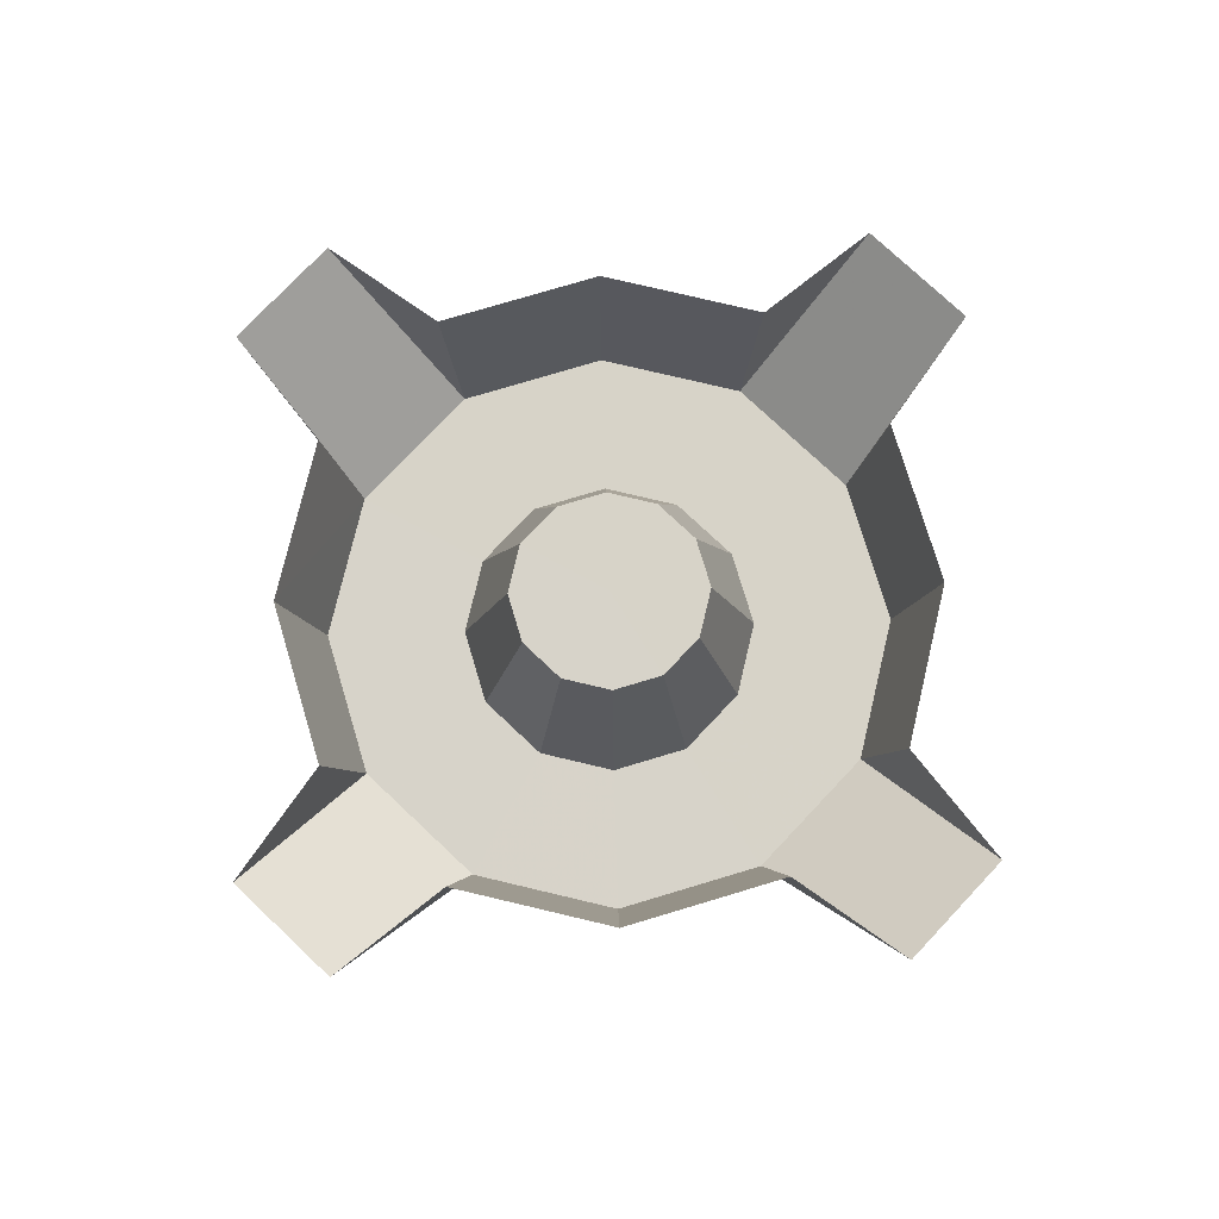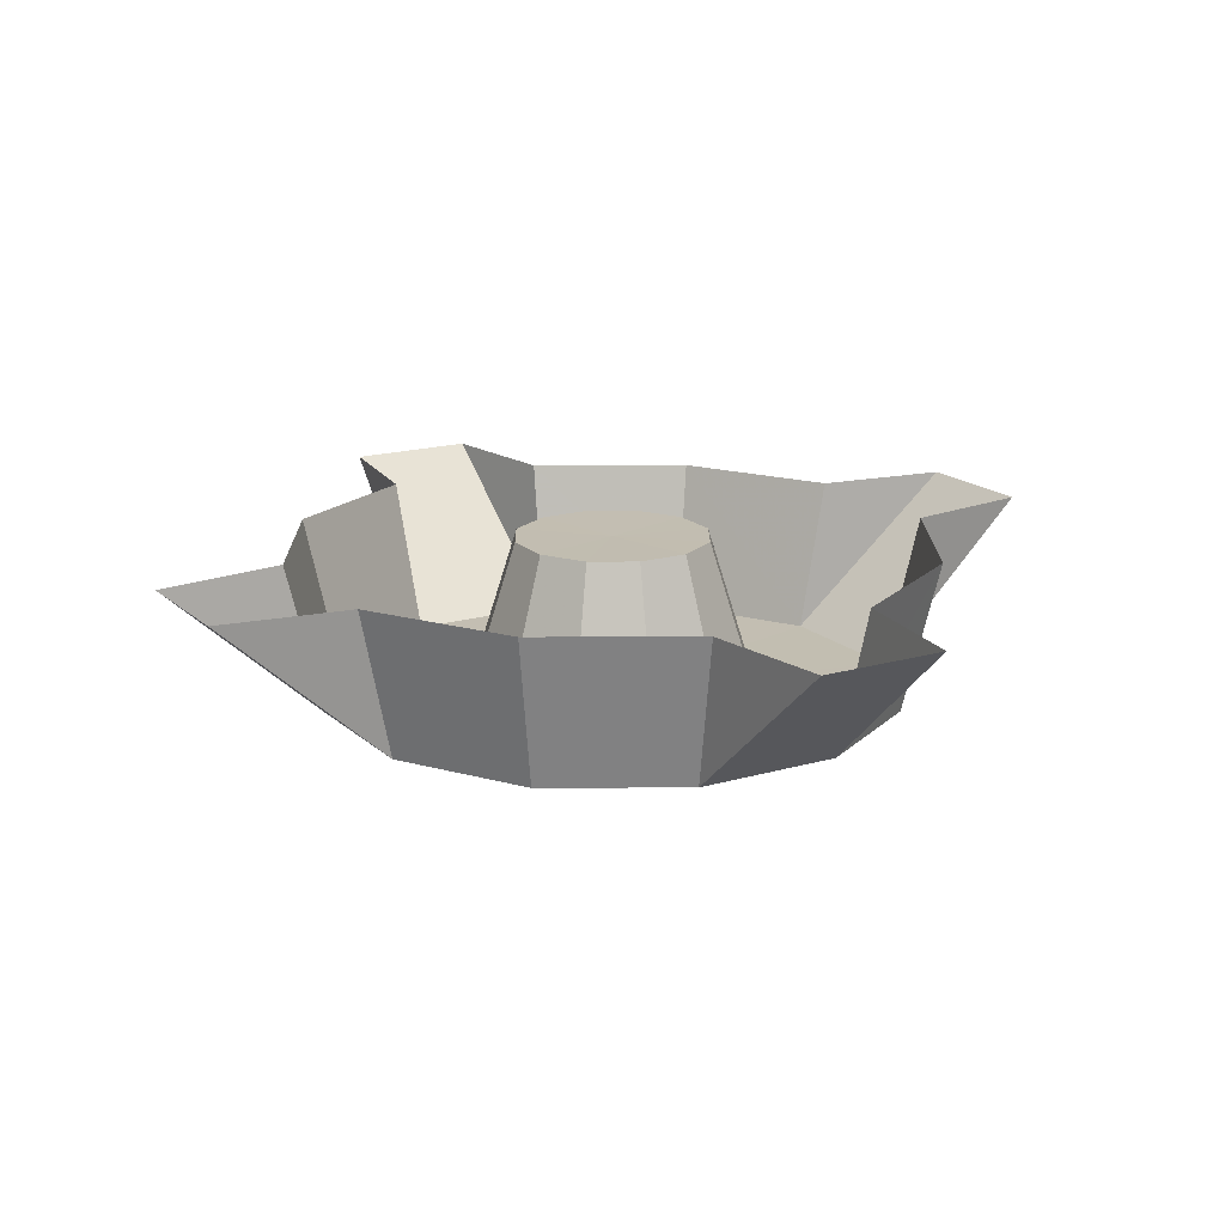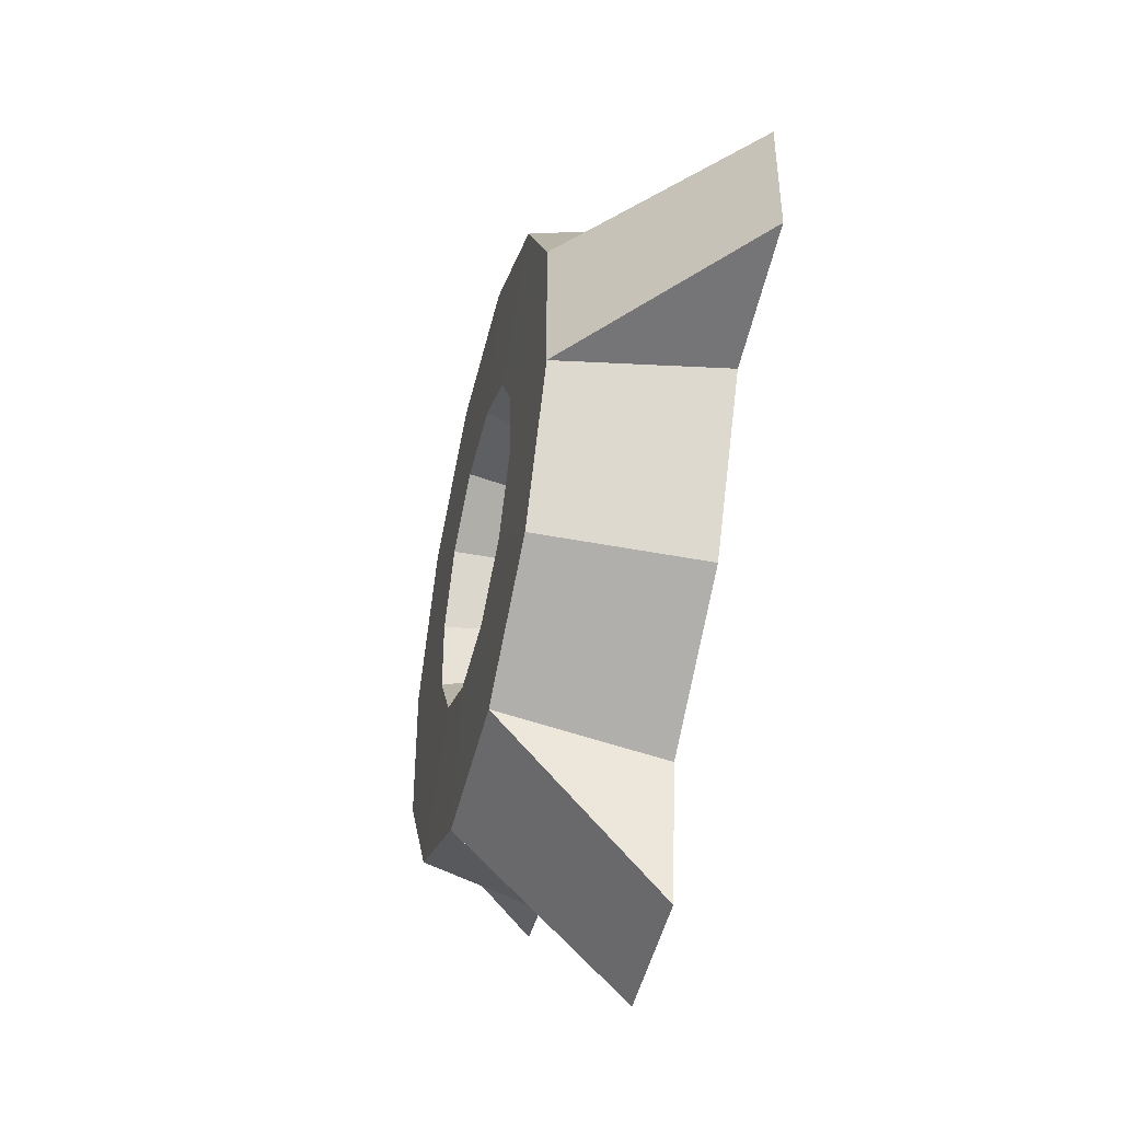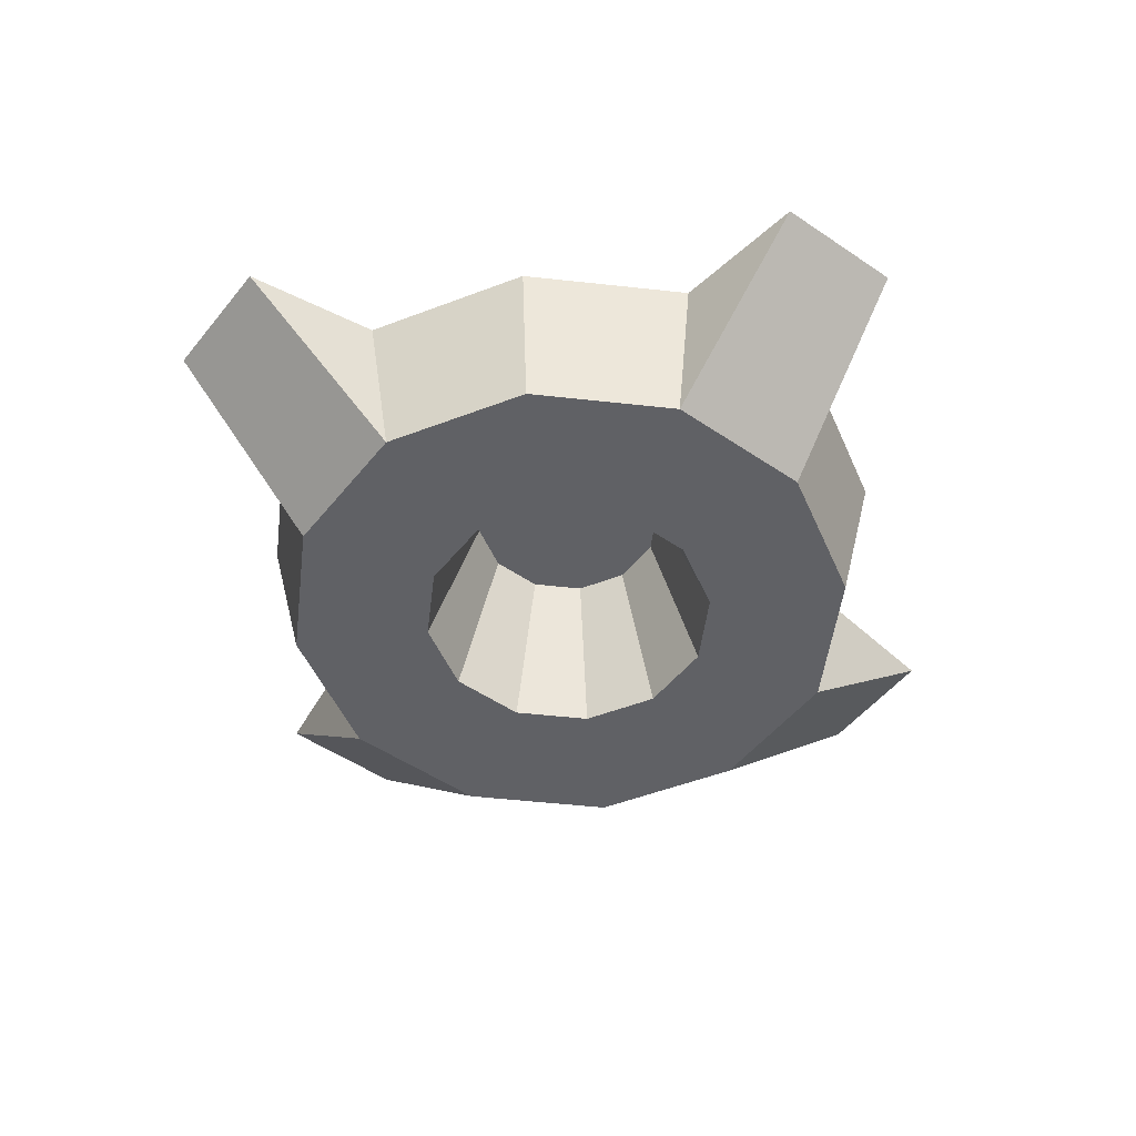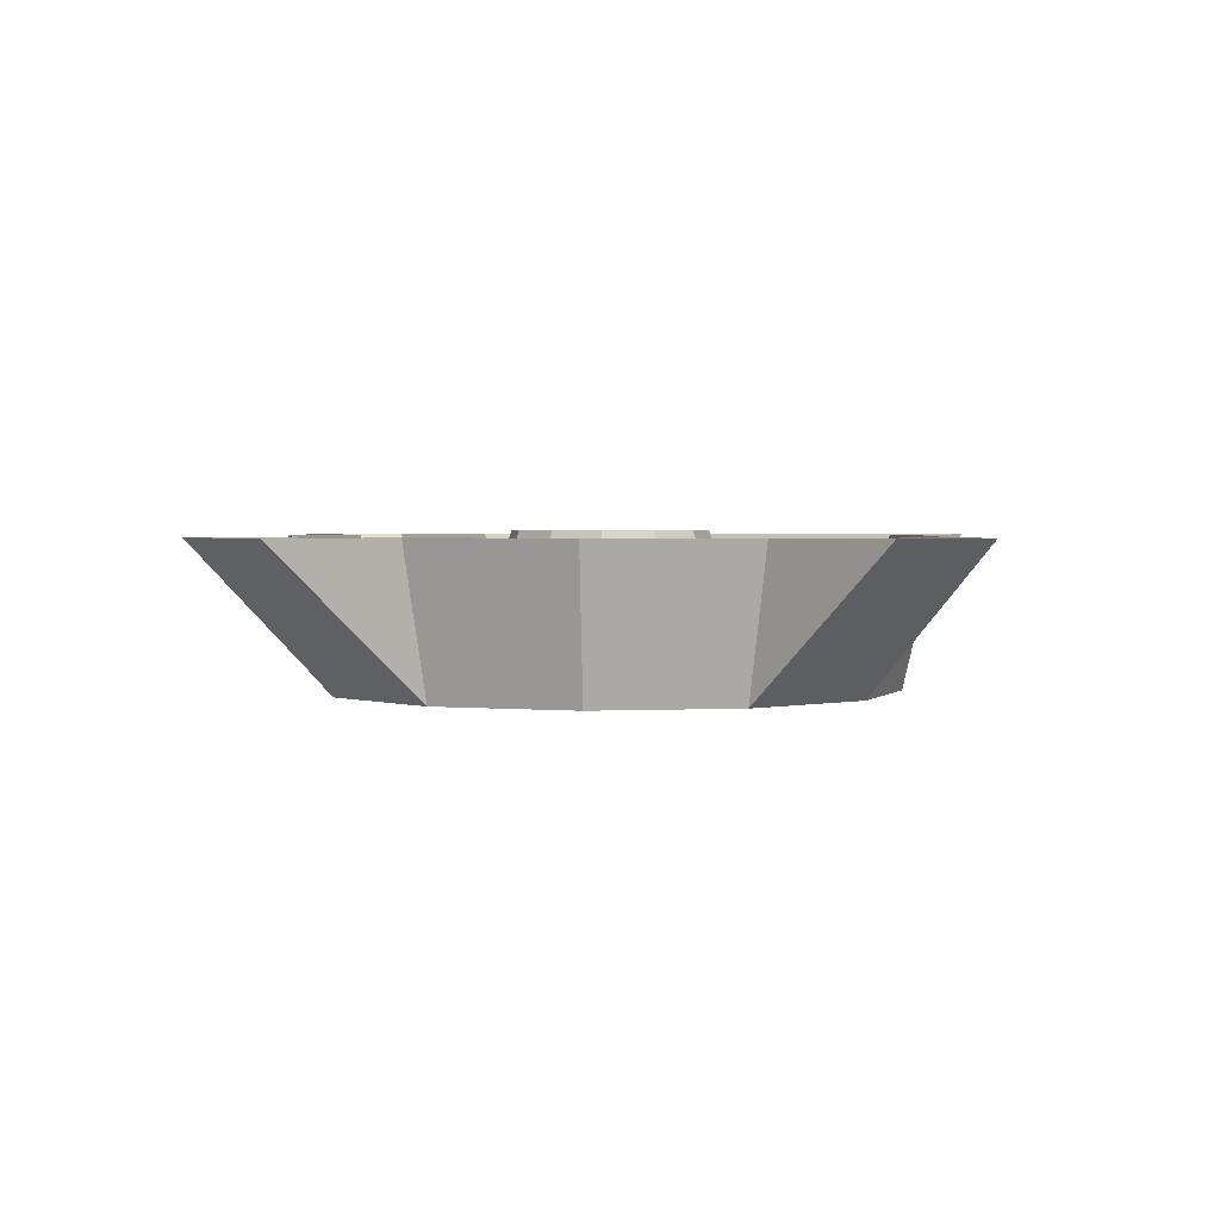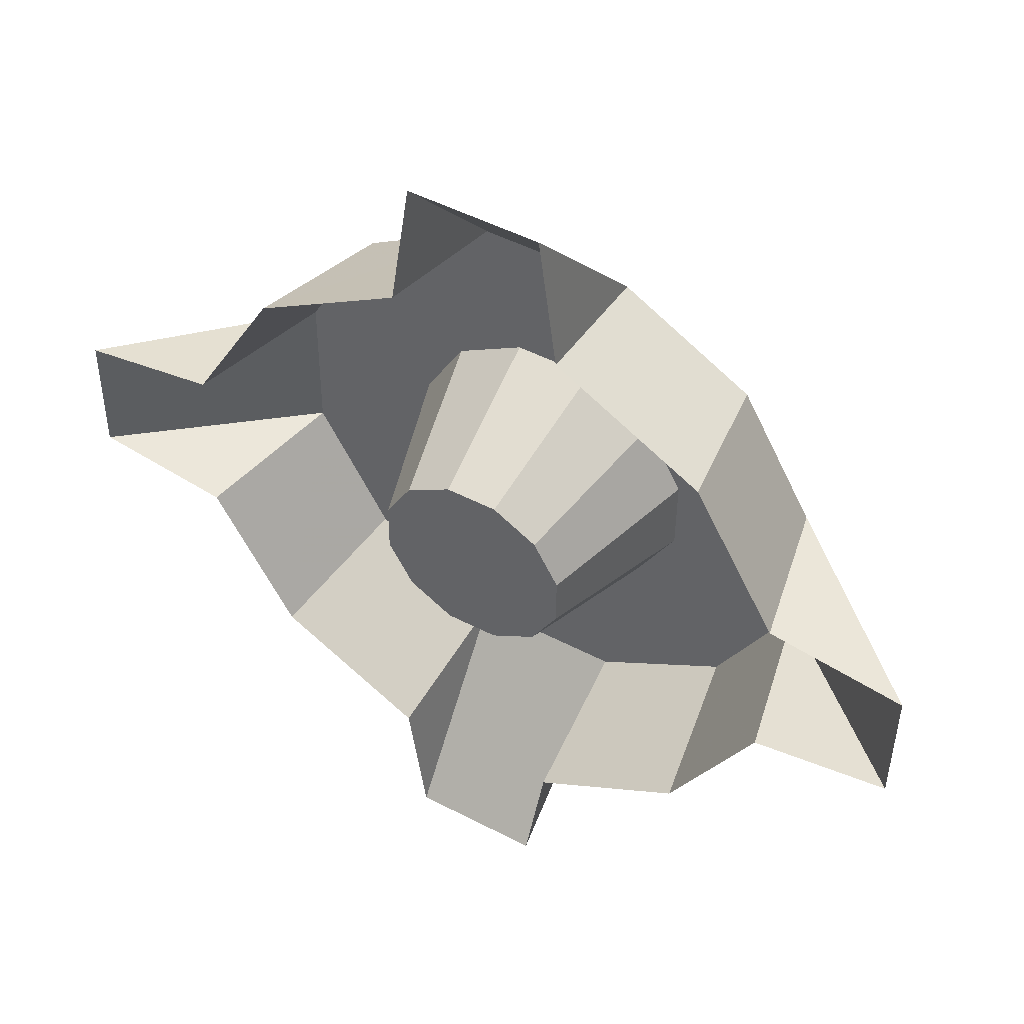
<metadata>
{"format":"obj","ext":"obj","renderer":"f3d","projection":"perspective","resolution":1024,"background":"white","views":[{"elev":76.5,"azim":42.8,"up":"+Z"},{"elev":17.0,"azim":-121.0,"up":"+Z"},{"elev":-47.2,"azim":-103.4,"up":"+Y"},{"elev":-49.7,"azim":142.5,"up":"+Z"},{"elev":2.1,"azim":-40.8,"up":"+Z"},{"elev":48.2,"azim":30.0,"up":"+Y"}]}
</metadata>
<code>
g mesh
v 0.1703 -0.04729 -0.09602
v 0.1913 -0.05308 -0.002923
v 0.2737 -0.04189 -0.002969
v 0.2744 0.03699 -0.002969
v 0.1922 0.04966 -0.002923
v 0.1712 0.04424 -0.09602
v -0.0161 -0.05798 0.0003675
v -3.309e-24 2.235e-08 5.96e-08
v -0.04294 -0.04218 0.0003675
v 0.01506 -0.05826 0.0003675
v -3.309e-24 2.235e-08 5.96e-08
v 0.04218 -0.04294 0.0003675
v -3.309e-24 2.235e-08 5.96e-08
v 0.05798 -0.0161 0.0003675
v -3.309e-24 2.235e-08 5.96e-08
v 0.05826 0.01506 0.0003675
v -3.309e-24 2.235e-08 5.96e-08
v 0.04294 0.04218 0.0003675
v -3.309e-24 2.235e-08 5.96e-08
v 0.0161 0.05798 0.0003675
v -3.309e-24 2.235e-08 5.96e-08
v 0.03699 -0.2744 -0.002969
v 0.04966 -0.1922 -0.002923
v 0.04424 -0.1712 -0.09602
v -0.04294 -0.04218 0.0003675
v -3.309e-24 2.235e-08 5.96e-08
v -0.05826 -0.01506 0.0003675
v -3.309e-24 2.235e-08 5.96e-08
v -0.05798 0.0161 0.0003675
v -3.309e-24 2.235e-08 5.96e-08
v -0.04218 0.04294 0.0003675
v -3.309e-24 2.235e-08 5.96e-08
v -0.01506 0.05826 0.0003675
v -3.309e-24 2.235e-08 5.96e-08
v 0.0161 0.05798 0.0003675
v -0.1703 0.04729 -0.09602
v -0.1913 0.05308 -0.002923
v -0.2737 0.04189 -0.002969
v -0.2744 -0.03699 -0.002969
v -0.1922 -0.04966 -0.002923
v -0.1712 -0.04424 -0.09602
v 0.04729 0.1703 -0.09602
v 0.05308 0.1913 -0.002923
v 0.04189 0.2737 -0.002969
v -0.03699 0.2744 -0.002969
v -0.04966 0.1922 -0.002923
v -0.04424 0.1712 -0.09602
v -0.02273 0.08793 -0.09661
v -0.01506 0.05826 0.0003675
v 0.0161 0.05798 0.0003675
v -0.02273 0.08793 -0.09661
v 0.02429 0.08751 -0.09661
v -0.06366 0.06481 -0.09661
v -0.01506 0.05826 0.0003675
v -0.04218 0.04294 0.0003675
v -0.08751 0.02429 -0.09661
v -0.05798 0.0161 0.0003675
v -0.08793 -0.02273 -0.09661
v -0.05826 -0.01506 0.0003675
v -0.06481 -0.06366 -0.09661
v -0.04294 -0.04218 0.0003675
v -0.02429 -0.08751 -0.09661
v -0.0161 -0.05798 0.0003675
v 0.1416 0.1391 -0.002923
v 0.1261 0.1239 -0.09602
v 0.1712 0.04424 -0.09602
v 0.1922 0.04966 -0.002923
v 0.1913 -0.05308 -0.002923
v 0.1703 -0.04729 -0.09602
v 0.1239 -0.1261 -0.09602
v 0.1391 -0.1416 -0.002923
v 0.1703 -0.04729 -0.09602
v 0.2737 -0.04189 -0.002969
v 0.2744 0.03699 -0.002969
v 0.1712 0.04424 -0.09602
v 0.1391 -0.1416 -0.002923
v 0.1239 -0.1261 -0.09602
v 0.04424 -0.1712 -0.09602
v 0.04966 -0.1922 -0.002923
v -0.05308 -0.1913 -0.002923
v -0.1261 -0.1239 -0.09602
v -0.1416 -0.1391 -0.002923
v -0.04729 -0.1703 -0.09602
v -0.04189 -0.2737 -0.002969
v -0.04729 -0.1703 -0.09602
v -0.04189 -0.2737 -0.002969
v 0.03699 -0.2744 -0.002969
v 0.04424 -0.1712 -0.09602
v -0.1416 -0.1391 -0.002923
v -0.1261 -0.1239 -0.09602
v -0.1712 -0.04424 -0.09602
v -0.1922 -0.04966 -0.002923
v -0.1913 0.05308 -0.002923
v -0.1703 0.04729 -0.09602
v -0.1239 0.1261 -0.09602
v -0.1391 0.1416 -0.002923
v -0.1703 0.04729 -0.09602
v -0.2737 0.04189 -0.002969
v -0.2744 -0.03699 -0.002969
v -0.1712 -0.04424 -0.09602
v -0.1391 0.1416 -0.002923
v -0.1239 0.1261 -0.09602
v -0.04424 0.1712 -0.09602
v -0.04966 0.1922 -0.002923
v 0.05308 0.1913 -0.002923
v 0.04729 0.1703 -0.09602
v 0.1261 0.1239 -0.09602
v 0.1416 0.1391 -0.002923
v 0.04729 0.1703 -0.09602
v 0.04189 0.2737 -0.002969
v -0.03699 0.2744 -0.002969
v -0.04424 0.1712 -0.09602
v 0.04424 -0.1712 -0.09602
v 0.02273 -0.08793 -0.09661
v -0.02429 -0.08751 -0.09661
v -0.04729 -0.1703 -0.09602
v -0.04729 -0.1703 -0.09602
v -0.02429 -0.08751 -0.09661
v -0.06481 -0.06366 -0.09661
v -0.1261 -0.1239 -0.09602
v -0.08793 -0.02273 -0.09661
v -0.1712 -0.04424 -0.09602
v -0.08751 0.02429 -0.09661
v -0.1703 0.04729 -0.09602
v -0.06366 0.06481 -0.09661
v -0.1239 0.1261 -0.09602
v -0.02273 0.08793 -0.09661
v -0.04424 0.1712 -0.09602
v 0.02429 0.08751 -0.09661
v 0.04729 0.1703 -0.09602
v 0.04729 0.1703 -0.09602
v 0.02429 0.08751 -0.09661
v 0.06481 0.06366 -0.09661
v 0.1261 0.1239 -0.09602
v 0.08793 0.02273 -0.09661
v 0.1712 0.04424 -0.09602
v 0.08751 -0.02429 -0.09661
v 0.1703 -0.04729 -0.09602
v 0.06366 -0.06481 -0.09661
v 0.1239 -0.1261 -0.09602
v 0.02273 -0.08793 -0.09661
v 0.04424 -0.1712 -0.09602
v 0.06366 -0.06481 -0.09661
v 0.01506 -0.05826 0.0003675
v 0.02273 -0.08793 -0.09661
v 0.04218 -0.04294 0.0003675
v 0.08751 -0.02429 -0.09661
v 0.05798 -0.0161 0.0003675
v 0.08793 0.02273 -0.09661
v 0.05826 0.01506 0.0003675
v 0.06481 0.06366 -0.09661
v 0.04294 0.04218 0.0003675
v 0.02429 0.08751 -0.09661
v 0.0161 0.05798 0.0003675
v 0.02273 -0.08793 -0.09661
v 0.01506 -0.05826 0.0003675
v -0.0161 -0.05798 0.0003675
v -0.02429 -0.08751 -0.09661
g mesh_0
f 3 2 1
f 6 5 4
f 9 8 7
f 7 11 10
f 10 13 12
f 12 15 14
f 14 17 16
f 16 19 18
f 18 21 20
f 24 23 22
f 27 26 25
f 29 28 27
f 31 30 29
f 33 32 31
f 35 34 33
f 38 37 36
f 41 40 39
f 44 43 42
f 47 46 45
f 50 49 48
f 52 50 51
f 51 54 53
f 54 55 53
f 53 55 56
f 55 57 56
f 56 57 58
f 57 59 58
f 58 59 60
f 59 61 60
f 60 61 62
f 61 63 62
f 66 65 64
f 67 66 64
f 70 69 68
f 71 70 68
f 74 73 72
f 75 74 72
f 78 77 76
f 79 78 76
f 82 81 80
f 81 83 80
f 84 80 83
f 87 86 85
f 88 87 85
f 91 90 89
f 92 91 89
f 95 94 93
f 96 95 93
f 99 98 97
f 100 99 97
f 103 102 101
f 104 103 101
f 107 106 105
f 108 107 105
f 111 110 109
f 112 111 109
f 115 114 113
f 116 115 113
f 119 118 117
f 120 119 117
f 121 119 120
f 122 121 120
f 123 121 122
f 124 123 122
f 125 123 124
f 126 125 124
f 127 125 126
f 128 127 126
f 129 127 128
f 130 129 128
f 133 132 131
f 134 133 131
f 135 133 134
f 136 135 134
f 137 135 136
f 138 137 136
f 139 137 138
f 140 139 138
f 141 139 140
f 142 141 140
f 145 144 143
f 144 146 143
f 143 146 147
f 146 148 147
f 147 148 149
f 148 150 149
f 149 150 151
f 150 152 151
f 151 152 153
f 152 154 153
f 157 156 155
f 158 157 155

</code>
